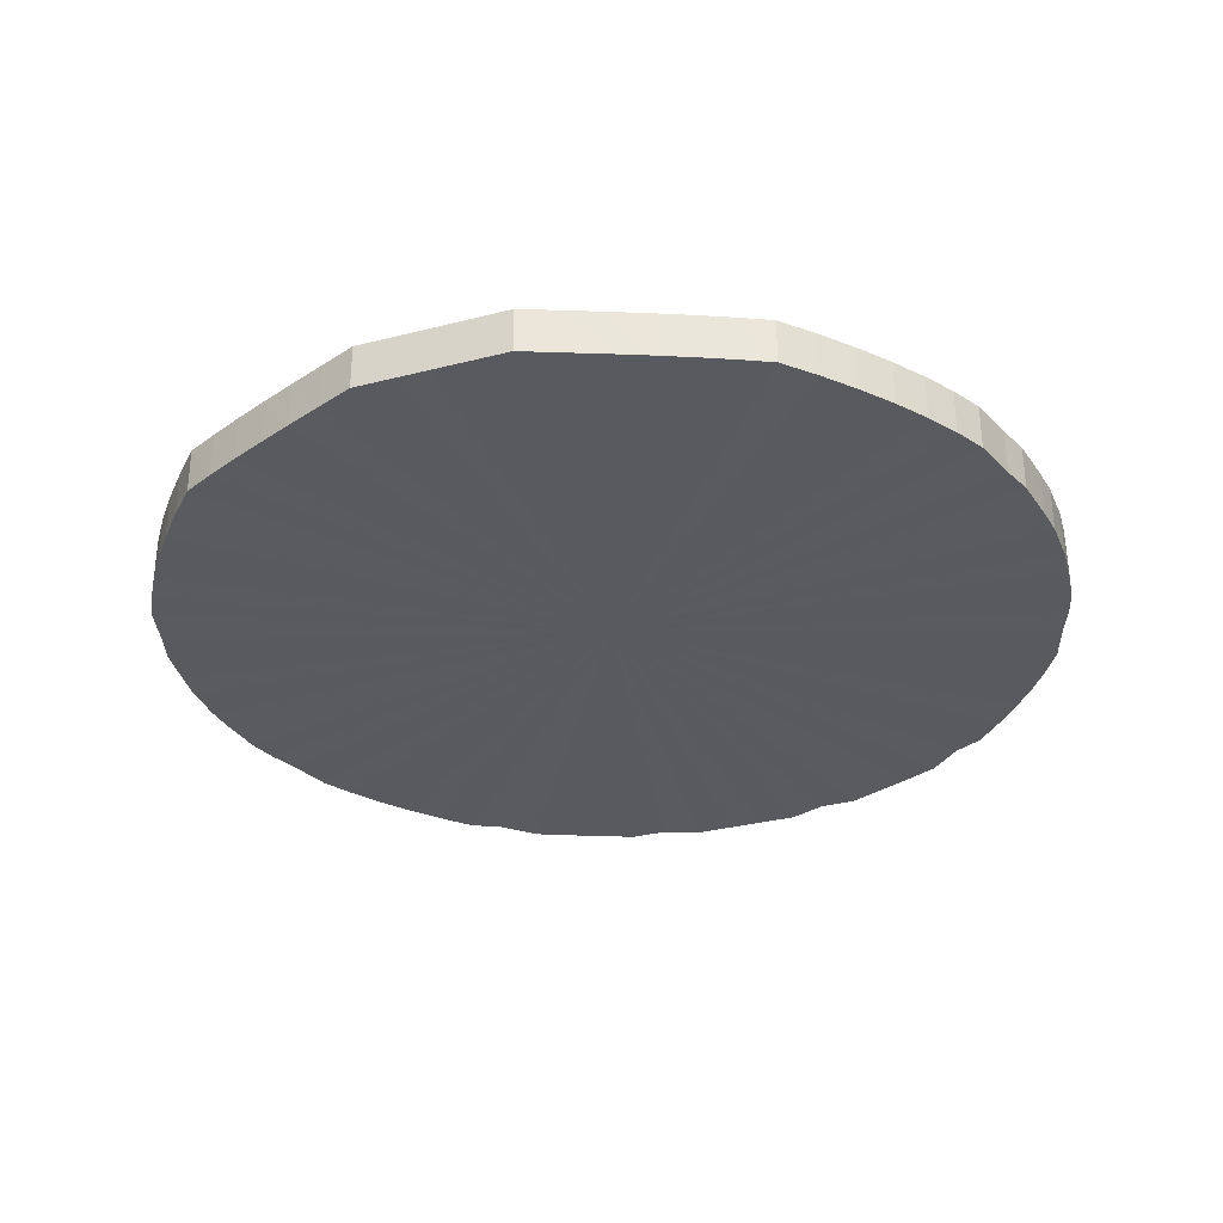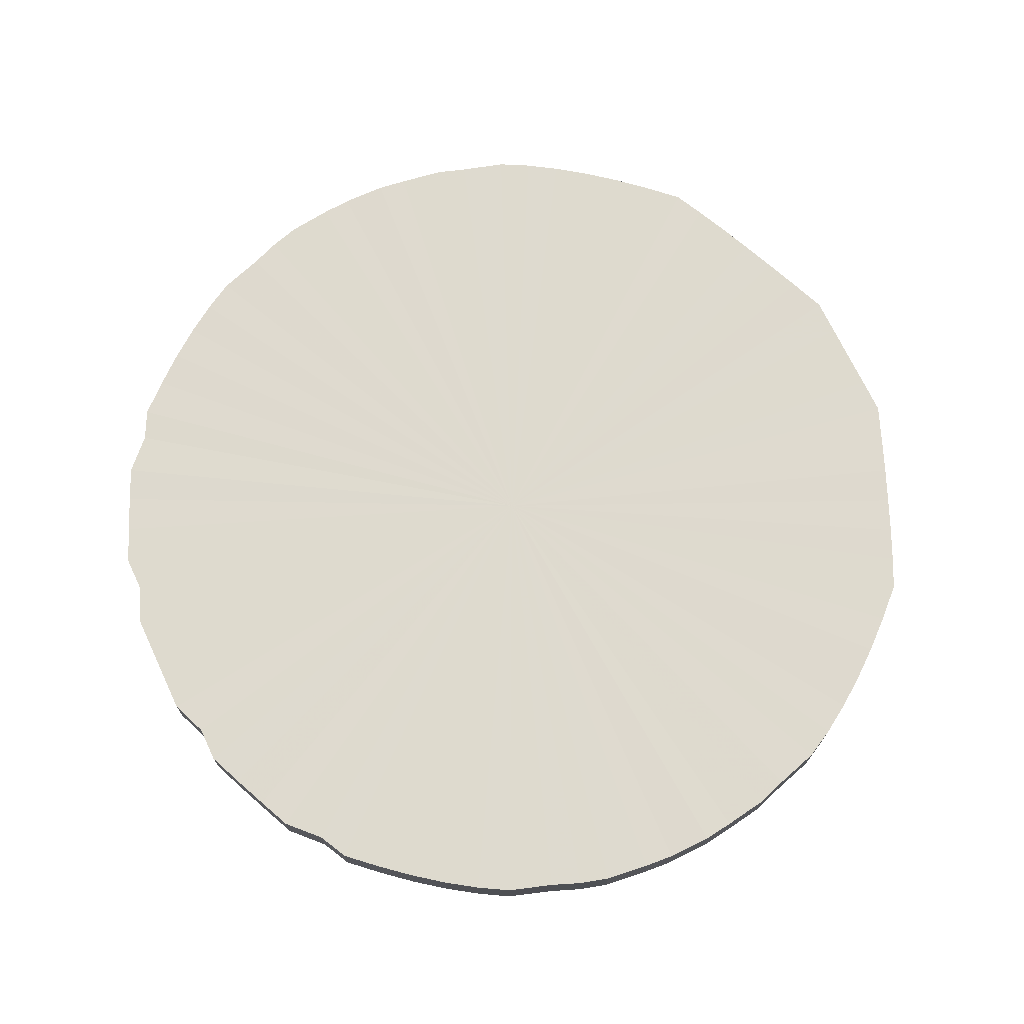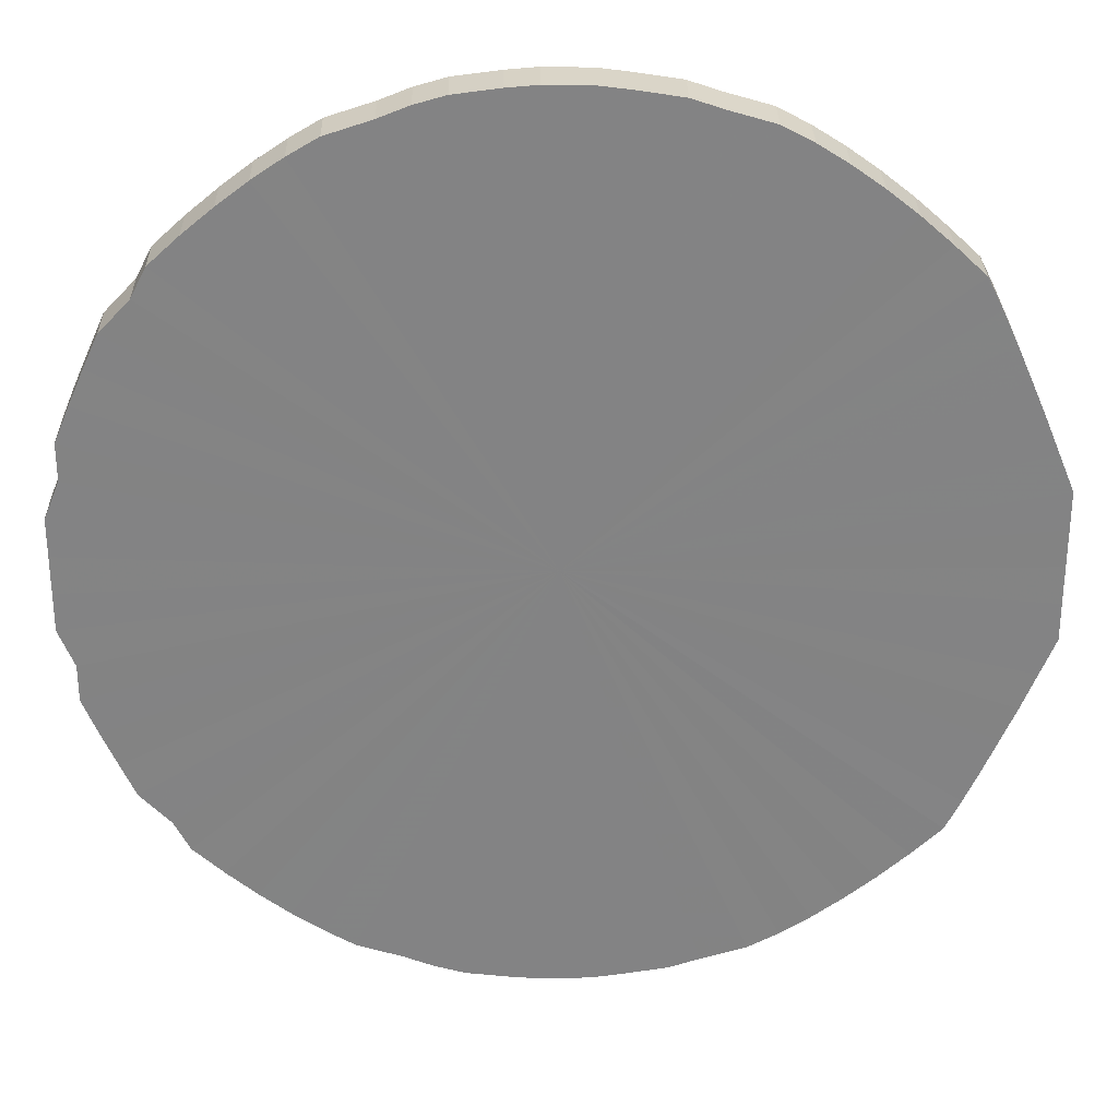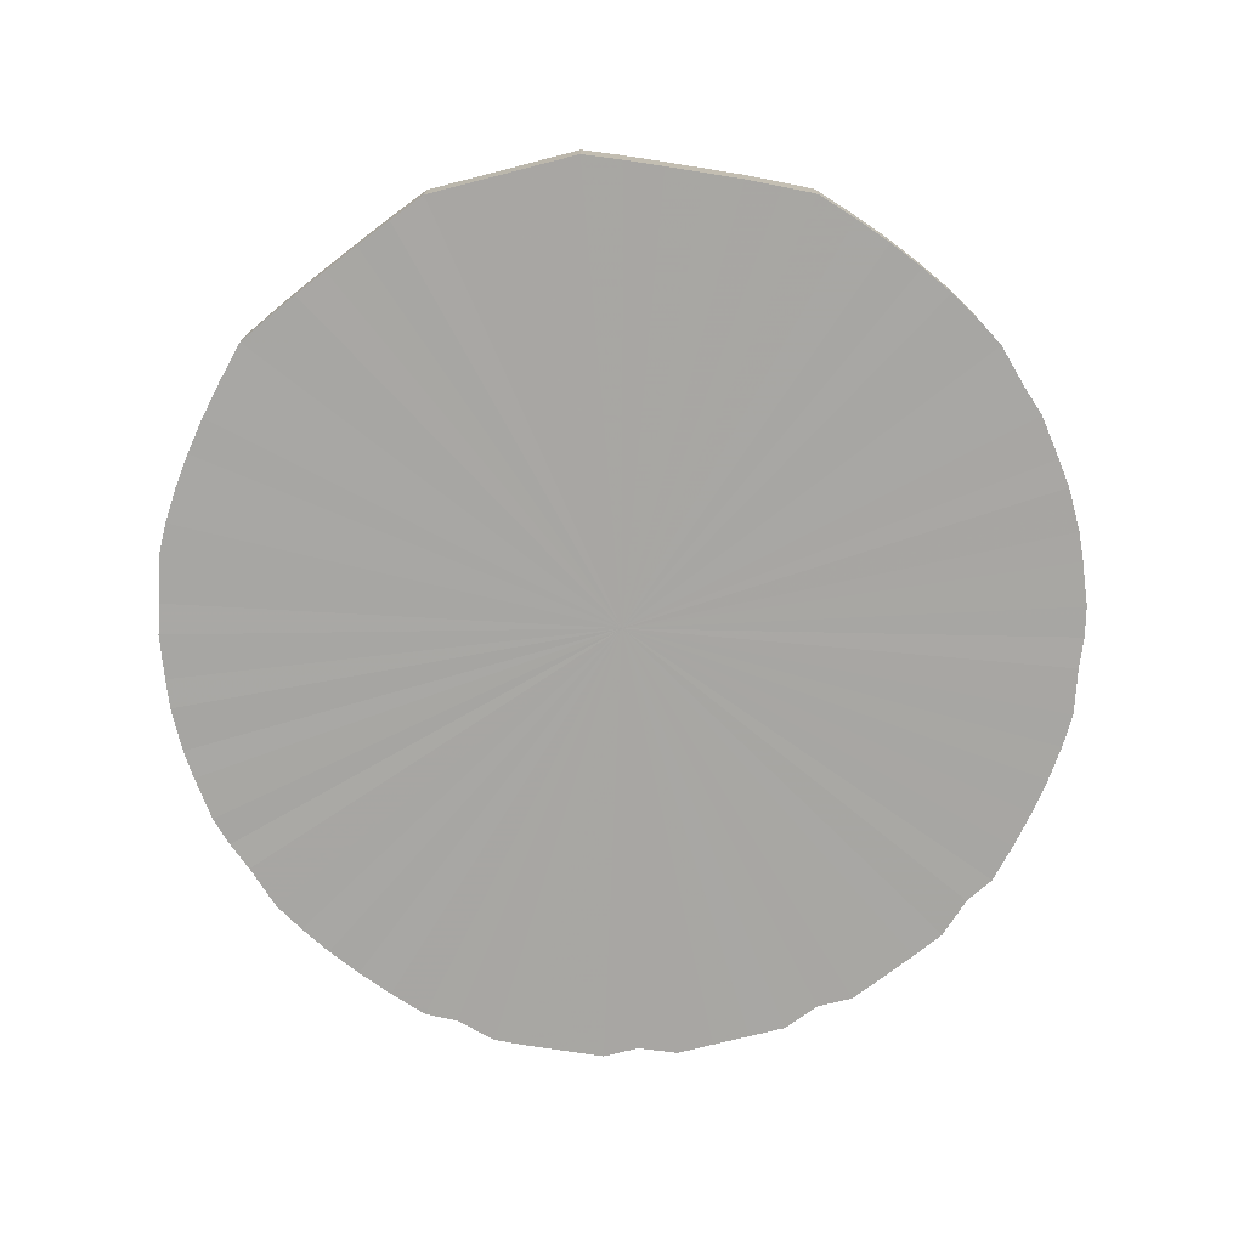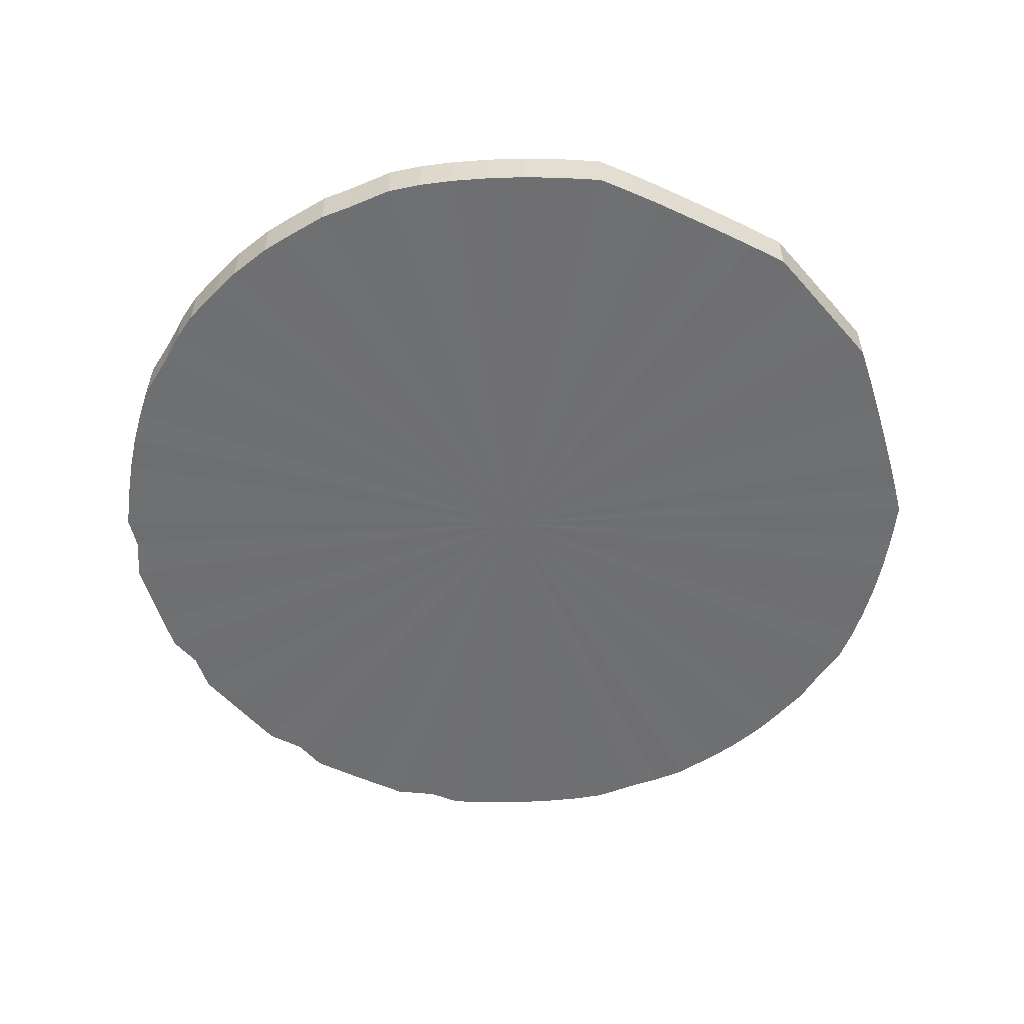
<metadata>
{"format":"obj","ext":"obj","renderer":"f3d","projection":"perspective","resolution":1024,"background":"white","views":[{"elev":-31.9,"azim":-70.1,"up":"+Y"},{"elev":71.1,"azim":154.8,"up":"+Y"},{"elev":28.9,"azim":179.0,"up":"+Z"},{"elev":-74.4,"azim":-75.7,"up":"+Y"},{"elev":-54.7,"azim":-139.7,"up":"+Y"}]}
</metadata>
<code>
o 9163
v 2227 1883 7.73
v 2227 1883 7.755
v 2227 1883 7.73
v 2227 1883 7.78
v 2227 1883 7.755
v 2227 1883 7.705
v 2227 1883 7.705
v 2227 1883 7.805
v 2227 1883 7.78
v 2227 1883 7.68
v 2227 1883 7.68
v 2228 1883 7.829
v 2227 1883 7.805
v 2227 1883 7.655
v 2227 1883 7.655
v 2228 1883 7.852
v 2228 1883 7.829
v 2228 1883 7.631
v 2228 1883 7.631
v 2228 1883 7.875
v 2228 1883 7.852
v 2228 1883 7.608
v 2228 1883 7.608
v 2228 1883 7.896
v 2228 1883 7.875
v 2228 1883 7.585
v 2228 1883 7.585
v 2228 1883 7.916
v 2228 1883 7.896
v 2228 1883 7.564
v 2228 1883 7.564
v 2228 1883 7.935
v 2228 1883 7.916
v 2228 1883 7.544
v 2228 1883 7.544
v 2228 1883 7.953
v 2228 1883 7.935
v 2228 1883 7.525
v 2228 1883 7.525
v 2228 1883 7.969
v 2228 1883 7.953
v 2228 1883 7.507
v 2228 1883 7.507
v 2228 1883 7.983
v 2228 1883 7.969
v 2228 1883 7.491
v 2228 1883 7.491
v 2228 1883 7.996
v 2228 1883 7.983
v 2228 1883 7.477
v 2228 1883 7.477
v 2228 1883 8.007
v 2228 1883 7.996
v 2228 1883 7.464
v 2228 1883 7.464
v 2228 1883 8.015
v 2228 1883 8.007
v 2228 1883 7.453
v 2228 1883 7.453
v 2228 1883 8.022
v 2228 1883 8.015
v 2228 1883 7.445
v 2228 1883 7.445
v 2228 1883 8.027
v 2228 1883 8.022
v 2228 1883 7.438
v 2228 1883 7.438
v 2228 1883 8.029
v 2228 1883 8.027
v 2228 1883 7.433
v 2228 1883 7.433
v 2228 1883 8.03
v 2228 1883 8.029
v 2228 1883 7.431
v 2228 1883 7.431
v 2228 1883 8.028
v 2228 1883 8.03
v 2228 1883 7.43
v 2228 1883 7.43
v 2228 1883 8.025
v 2228 1883 8.028
v 2228 1883 7.432
v 2228 1883 7.432
v 2228 1883 8.019
v 2228 1883 8.025
v 2228 1883 7.435
v 2228 1883 7.435
v 2228 1883 8.011
v 2228 1883 8.019
v 2228 1883 7.441
v 2228 1883 7.441
v 2228 1883 8.001
v 2228 1883 8.011
v 2228 1883 7.449
v 2228 1883 7.449
v 2228 1883 7.99
v 2228 1883 8.001
v 2228 1883 7.459
v 2228 1883 7.459
v 2228 1883 7.976
v 2228 1883 7.99
v 2228 1883 7.47
v 2228 1883 7.47
v 2228 1883 7.961
v 2228 1883 7.976
v 2228 1883 7.484
v 2228 1883 7.484
v 2228 1883 7.944
v 2228 1883 7.961
v 2228 1883 7.499
v 2228 1883 7.499
v 2228 1883 7.926
v 2228 1883 7.944
v 2228 1883 7.516
v 2228 1883 7.516
v 2228 1883 7.906
v 2228 1883 7.926
v 2228 1883 7.534
v 2228 1883 7.534
v 2228 1883 7.885
v 2228 1883 7.906
v 2228 1883 7.554
v 2228 1883 7.554
v 2228 1883 7.863
v 2228 1883 7.885
v 2228 1883 7.575
v 2228 1883 7.575
v 2228 1883 7.84
v 2228 1883 7.863
v 2228 1883 7.597
v 2228 1883 7.597
v 2228 1883 7.817
v 2228 1883 7.84
v 2228 1883 7.62
v 2228 1883 7.62
v 2228 1883 7.792
v 2228 1883 7.817
v 2228 1883 7.643
v 2228 1883 7.643
v 2228 1883 7.768
v 2228 1883 7.792
v 2228 1883 7.668
v 2228 1883 7.668
v 2228 1883 7.743
v 2228 1883 7.768
v 2228 1883 7.692
v 2228 1883 7.692
v 2228 1883 7.717
v 2228 1883 7.743
v 2228 1883 7.717
v 2227 1883 7.73
v 2227 1883 7.755
v 2227 1883 7.755
v 2227 1883 7.78
v 2227 1883 7.78
v 2227 1883 7.705
v 2227 1883 7.73
v 2227 1883 7.68
v 2227 1883 7.705
v 2227 1883 7.805
v 2227 1883 7.805
v 2227 1883 7.655
v 2227 1883 7.68
v 2228 1883 7.631
v 2227 1883 7.655
v 2228 1883 7.829
v 2228 1883 7.829
v 2228 1883 7.608
v 2228 1883 7.631
v 2228 1883 7.585
v 2228 1883 7.608
v 2228 1883 7.852
v 2228 1883 7.852
v 2228 1883 7.564
v 2228 1883 7.585
v 2228 1883 7.544
v 2228 1883 7.564
v 2228 1883 7.875
v 2228 1883 7.875
v 2228 1883 7.525
v 2228 1883 7.544
v 2228 1883 7.507
v 2228 1883 7.525
v 2228 1883 7.896
v 2228 1883 7.896
v 2228 1883 7.491
v 2228 1883 7.507
v 2228 1883 7.477
v 2228 1883 7.491
v 2228 1883 7.916
v 2228 1883 7.916
v 2228 1883 7.464
v 2228 1883 7.477
v 2228 1883 7.453
v 2228 1883 7.464
v 2228 1883 7.935
v 2228 1883 7.935
v 2228 1883 7.445
v 2228 1883 7.453
v 2228 1883 7.438
v 2228 1883 7.445
v 2228 1883 7.953
v 2228 1883 7.953
v 2228 1883 7.433
v 2228 1883 7.438
v 2228 1883 7.431
v 2228 1883 7.433
v 2228 1883 7.969
v 2228 1883 7.969
v 2228 1883 7.43
v 2228 1883 7.431
v 2228 1883 7.432
v 2228 1883 7.43
v 2228 1883 7.983
v 2228 1883 7.983
v 2228 1883 7.435
v 2228 1883 7.432
v 2228 1883 7.441
v 2228 1883 7.435
v 2228 1883 7.996
v 2228 1883 7.996
v 2228 1883 7.449
v 2228 1883 7.441
v 2228 1883 7.459
v 2228 1883 7.449
v 2228 1883 8.007
v 2228 1883 8.007
v 2228 1883 7.47
v 2228 1883 7.459
v 2228 1883 7.484
v 2228 1883 7.47
v 2228 1883 8.015
v 2228 1883 8.015
v 2228 1883 7.499
v 2228 1883 7.484
v 2228 1883 7.516
v 2228 1883 7.499
v 2228 1883 8.022
v 2228 1883 8.022
v 2228 1883 7.534
v 2228 1883 7.516
v 2228 1883 7.554
v 2228 1883 7.534
v 2228 1883 8.027
v 2228 1883 8.027
v 2228 1883 7.575
v 2228 1883 7.554
v 2228 1883 7.597
v 2228 1883 7.575
v 2228 1883 8.029
v 2228 1883 8.029
v 2228 1883 7.62
v 2228 1883 7.597
v 2228 1883 7.643
v 2228 1883 7.62
v 2228 1883 8.03
v 2228 1883 8.03
v 2228 1883 7.668
v 2228 1883 7.643
v 2228 1883 7.692
v 2228 1883 7.668
v 2228 1883 8.028
v 2228 1883 8.028
v 2228 1883 7.717
v 2228 1883 7.692
v 2228 1883 7.743
v 2228 1883 7.717
v 2228 1883 8.025
v 2228 1883 8.025
v 2228 1883 7.768
v 2228 1883 7.743
v 2228 1883 7.792
v 2228 1883 7.768
v 2228 1883 8.019
v 2228 1883 8.019
v 2228 1883 7.817
v 2228 1883 7.792
v 2228 1883 7.84
v 2228 1883 7.817
v 2228 1883 8.011
v 2228 1883 8.011
v 2228 1883 7.863
v 2228 1883 7.84
v 2228 1883 7.885
v 2228 1883 7.863
v 2228 1883 8.001
v 2228 1883 8.001
v 2228 1883 7.906
v 2228 1883 7.885
v 2228 1883 7.926
v 2228 1883 7.906
v 2228 1883 7.99
v 2228 1883 7.99
v 2228 1883 7.944
v 2228 1883 7.926
v 2228 1883 7.961
v 2228 1883 7.944
v 2228 1883 7.976
v 2228 1883 7.976
v 2228 1883 7.961
v 2228 1883 7.73
v 2227 1883 7.755
v 2227 1883 7.73
v 2227 1883 7.78
v 2227 1883 7.705
v 2227 1883 7.805
v 2227 1883 7.68
v 2228 1883 7.829
v 2227 1883 7.655
v 2228 1883 7.852
v 2228 1883 7.631
v 2228 1883 7.875
v 2228 1883 7.608
v 2228 1883 7.896
v 2228 1883 7.585
v 2228 1883 7.916
v 2228 1883 7.564
v 2228 1883 7.935
v 2228 1883 7.544
v 2228 1883 7.953
v 2228 1883 7.525
v 2228 1883 7.969
v 2228 1883 7.507
v 2228 1883 7.983
v 2228 1883 7.491
v 2228 1883 7.996
v 2228 1883 7.477
v 2228 1883 8.007
v 2228 1883 7.464
v 2228 1883 8.015
v 2228 1883 7.453
v 2228 1883 8.022
v 2228 1883 7.445
v 2228 1883 8.027
v 2228 1883 7.438
v 2228 1883 8.029
v 2228 1883 7.433
v 2228 1883 8.03
v 2228 1883 7.431
v 2228 1883 8.028
v 2228 1883 7.43
v 2228 1883 8.025
v 2228 1883 7.432
v 2228 1883 8.019
v 2228 1883 7.435
v 2228 1883 8.011
v 2228 1883 7.441
v 2228 1883 8.001
v 2228 1883 7.449
v 2228 1883 7.99
v 2228 1883 7.459
v 2228 1883 7.976
v 2228 1883 7.47
v 2228 1883 7.961
v 2228 1883 7.484
v 2228 1883 7.944
v 2228 1883 7.499
v 2228 1883 7.926
v 2228 1883 7.516
v 2228 1883 7.906
v 2228 1883 7.534
v 2228 1883 7.885
v 2228 1883 7.554
v 2228 1883 7.863
v 2228 1883 7.575
v 2228 1883 7.84
v 2228 1883 7.597
v 2228 1883 7.817
v 2228 1883 7.62
v 2228 1883 7.792
v 2228 1883 7.643
v 2228 1883 7.768
v 2228 1883 7.668
v 2228 1883 7.743
v 2228 1883 7.692
v 2228 1883 7.717
v 2228 1883 7.73
v 2227 1883 7.73
v 2227 1883 7.755
v 2227 1883 7.705
v 2227 1883 7.78
v 2227 1883 7.68
v 2227 1883 7.805
v 2227 1883 7.655
v 2228 1883 7.829
v 2228 1883 7.631
v 2228 1883 7.852
v 2228 1883 7.608
v 2228 1883 7.875
v 2228 1883 7.585
v 2228 1883 7.896
v 2228 1883 7.564
v 2228 1883 7.916
v 2228 1883 7.544
v 2228 1883 7.935
v 2228 1883 7.525
v 2228 1883 7.953
v 2228 1883 7.507
v 2228 1883 7.969
v 2228 1883 7.491
v 2228 1883 7.983
v 2228 1883 7.477
v 2228 1883 7.996
v 2228 1883 7.464
v 2228 1883 8.007
v 2228 1883 7.453
v 2228 1883 8.015
v 2228 1883 7.445
v 2228 1883 8.022
v 2228 1883 7.438
v 2228 1883 8.027
v 2228 1883 7.433
v 2228 1883 8.029
v 2228 1883 7.431
v 2228 1883 8.03
v 2228 1883 7.43
v 2228 1883 8.028
v 2228 1883 7.432
v 2228 1883 8.025
v 2228 1883 7.435
v 2228 1883 8.019
v 2228 1883 7.441
v 2228 1883 8.011
v 2228 1883 7.449
v 2228 1883 8.001
v 2228 1883 7.459
v 2228 1883 7.99
v 2228 1883 7.47
v 2228 1883 7.976
v 2228 1883 7.484
v 2228 1883 7.961
v 2228 1883 7.499
v 2228 1883 7.944
v 2228 1883 7.516
v 2228 1883 7.926
v 2228 1883 7.534
v 2228 1883 7.906
v 2228 1883 7.554
v 2228 1883 7.885
v 2228 1883 7.575
v 2228 1883 7.863
v 2228 1883 7.597
v 2228 1883 7.84
v 2228 1883 7.62
v 2228 1883 7.817
v 2228 1883 7.643
v 2228 1883 7.792
v 2228 1883 7.668
v 2228 1883 7.768
v 2228 1883 7.692
v 2228 1883 7.743
v 2228 1883 7.717
f 1 2 3
f 2 4 5
f 6 1 7
f 4 8 9
f 10 6 11
f 8 12 13
f 14 10 15
f 12 16 17
f 18 14 19
f 16 20 21
f 22 18 23
f 20 24 25
f 26 22 27
f 24 28 29
f 30 26 31
f 28 32 33
f 34 30 35
f 32 36 37
f 38 34 39
f 36 40 41
f 42 38 43
f 40 44 45
f 46 42 47
f 44 48 49
f 50 46 51
f 48 52 53
f 54 50 55
f 52 56 57
f 58 54 59
f 56 60 61
f 62 58 63
f 60 64 65
f 66 62 67
f 64 68 69
f 70 66 71
f 68 72 73
f 74 70 75
f 72 76 77
f 78 74 79
f 76 80 81
f 82 78 83
f 80 84 85
f 86 82 87
f 84 88 89
f 90 86 91
f 88 92 93
f 94 90 95
f 92 96 97
f 98 94 99
f 96 100 101
f 102 98 103
f 100 104 105
f 106 102 107
f 104 108 109
f 110 106 111
f 108 112 113
f 114 110 115
f 112 116 117
f 118 114 119
f 116 120 121
f 122 118 123
f 120 124 125
f 126 122 127
f 124 128 129
f 130 126 131
f 128 132 133
f 134 130 135
f 132 136 137
f 138 134 139
f 136 140 141
f 142 138 143
f 140 144 145
f 146 142 147
f 144 148 149
f 148 146 150
f 151 152 153
f 153 154 155
f 156 157 151
f 158 159 156
f 155 160 161
f 162 163 158
f 164 165 162
f 161 166 167
f 168 169 164
f 170 171 168
f 167 172 173
f 174 175 170
f 176 177 174
f 173 178 179
f 180 181 176
f 182 183 180
f 179 184 185
f 186 187 182
f 188 189 186
f 185 190 191
f 192 193 188
f 194 195 192
f 191 196 197
f 198 199 194
f 200 201 198
f 197 202 203
f 204 205 200
f 206 207 204
f 203 208 209
f 210 211 206
f 212 213 210
f 209 214 215
f 216 217 212
f 218 219 216
f 215 220 221
f 222 223 218
f 224 225 222
f 221 226 227
f 228 229 224
f 230 231 228
f 227 232 233
f 234 235 230
f 236 237 234
f 233 238 239
f 240 241 236
f 242 243 240
f 239 244 245
f 246 247 242
f 248 249 246
f 245 250 251
f 252 253 248
f 254 255 252
f 251 256 257
f 258 259 254
f 260 261 258
f 257 262 263
f 264 265 260
f 266 267 264
f 263 268 269
f 270 271 266
f 272 273 270
f 269 274 275
f 276 277 272
f 278 279 276
f 275 280 281
f 282 283 278
f 284 285 282
f 281 286 287
f 288 289 284
f 290 291 288
f 287 292 293
f 294 295 290
f 296 297 294
f 293 298 299
f 299 300 296
f 301 302 303
f 301 304 302
f 301 303 305
f 301 306 304
f 301 305 307
f 301 308 306
f 301 307 309
f 301 310 308
f 301 309 311
f 301 312 310
f 301 311 313
f 301 314 312
f 301 313 315
f 301 316 314
f 301 315 317
f 301 318 316
f 301 317 319
f 301 320 318
f 301 319 321
f 301 322 320
f 301 321 323
f 301 324 322
f 301 323 325
f 301 326 324
f 301 325 327
f 301 328 326
f 301 327 329
f 301 330 328
f 301 329 331
f 301 332 330
f 301 331 333
f 301 334 332
f 301 333 335
f 301 336 334
f 301 335 337
f 301 338 336
f 301 337 339
f 301 340 338
f 301 339 341
f 301 342 340
f 301 341 343
f 301 344 342
f 301 343 345
f 301 346 344
f 301 345 347
f 301 348 346
f 301 347 349
f 301 350 348
f 301 349 351
f 301 352 350
f 301 351 353
f 301 354 352
f 301 353 355
f 301 356 354
f 301 355 357
f 301 358 356
f 301 357 359
f 301 360 358
f 301 359 361
f 301 362 360
f 301 361 363
f 301 364 362
f 301 363 365
f 301 366 364
f 301 365 367
f 301 368 366
f 301 367 369
f 301 370 368
f 301 369 371
f 301 372 370
f 301 371 373
f 301 374 372
f 301 373 375
f 301 376 374
f 301 375 376
f 377 378 379
f 377 380 378
f 377 379 381
f 377 382 380
f 377 381 383
f 377 384 382
f 377 383 385
f 377 386 384
f 377 385 387
f 377 388 386
f 377 387 389
f 377 390 388
f 377 389 391
f 377 392 390
f 377 391 393
f 377 394 392
f 377 393 395
f 377 396 394
f 377 395 397
f 377 398 396
f 377 397 399
f 377 400 398
f 377 399 401
f 377 402 400
f 377 401 403
f 377 404 402
f 377 403 405
f 377 406 404
f 377 405 407
f 377 408 406
f 377 407 409
f 377 410 408
f 377 409 411
f 377 412 410
f 377 411 413
f 377 414 412
f 377 413 415
f 377 416 414
f 377 415 417
f 377 418 416
f 377 417 419
f 377 420 418
f 377 419 421
f 377 422 420
f 377 421 423
f 377 424 422
f 377 423 425
f 377 426 424
f 377 425 427
f 377 428 426
f 377 427 429
f 377 430 428
f 377 429 431
f 377 432 430
f 377 431 433
f 377 434 432
f 377 433 435
f 377 436 434
f 377 435 437
f 377 438 436
f 377 437 439
f 377 440 438
f 377 439 441
f 377 442 440
f 377 441 443
f 377 444 442
f 377 443 445
f 377 446 444
f 377 445 447
f 377 448 446
f 377 447 449
f 377 450 448
f 377 449 451
f 377 452 450
f 377 451 452

</code>
